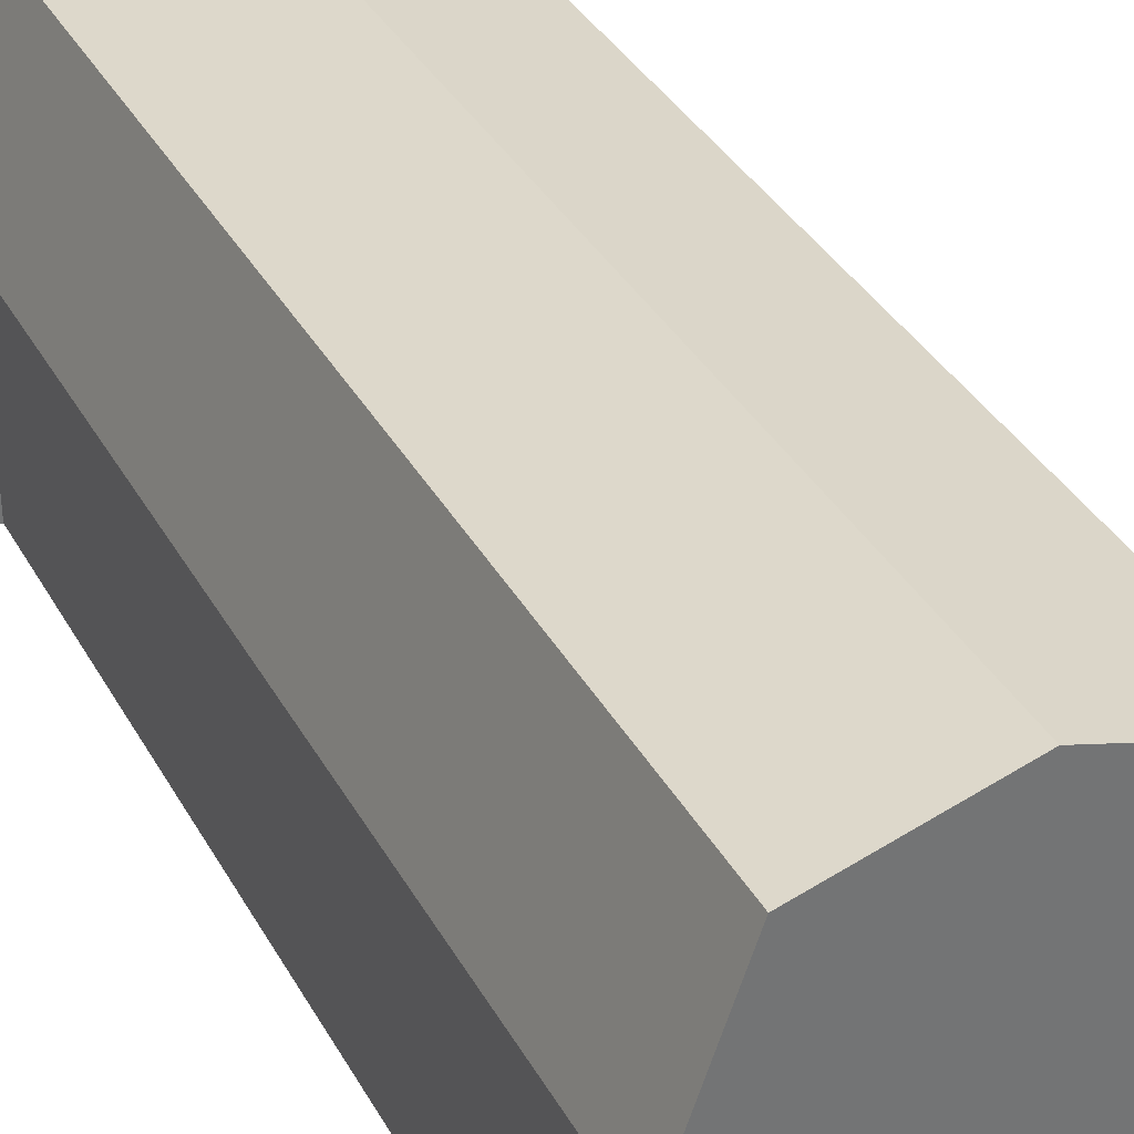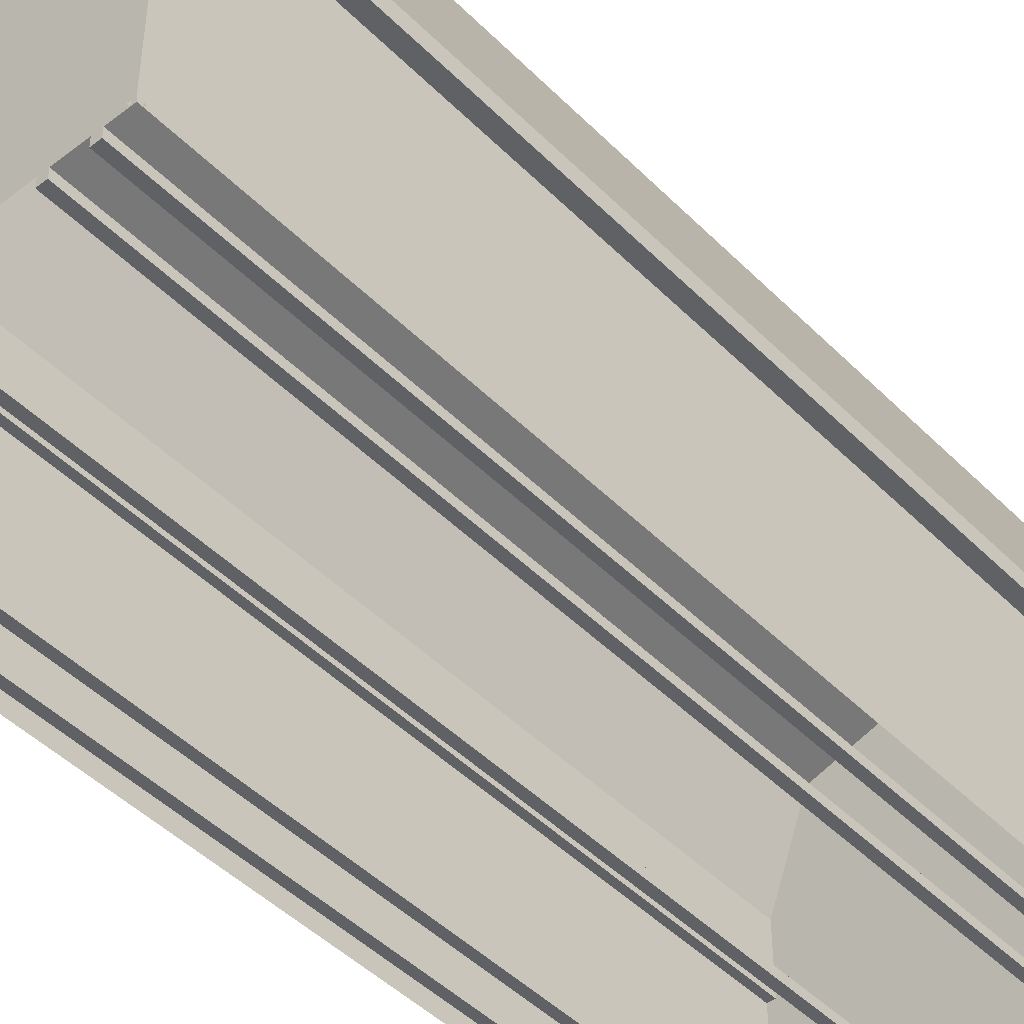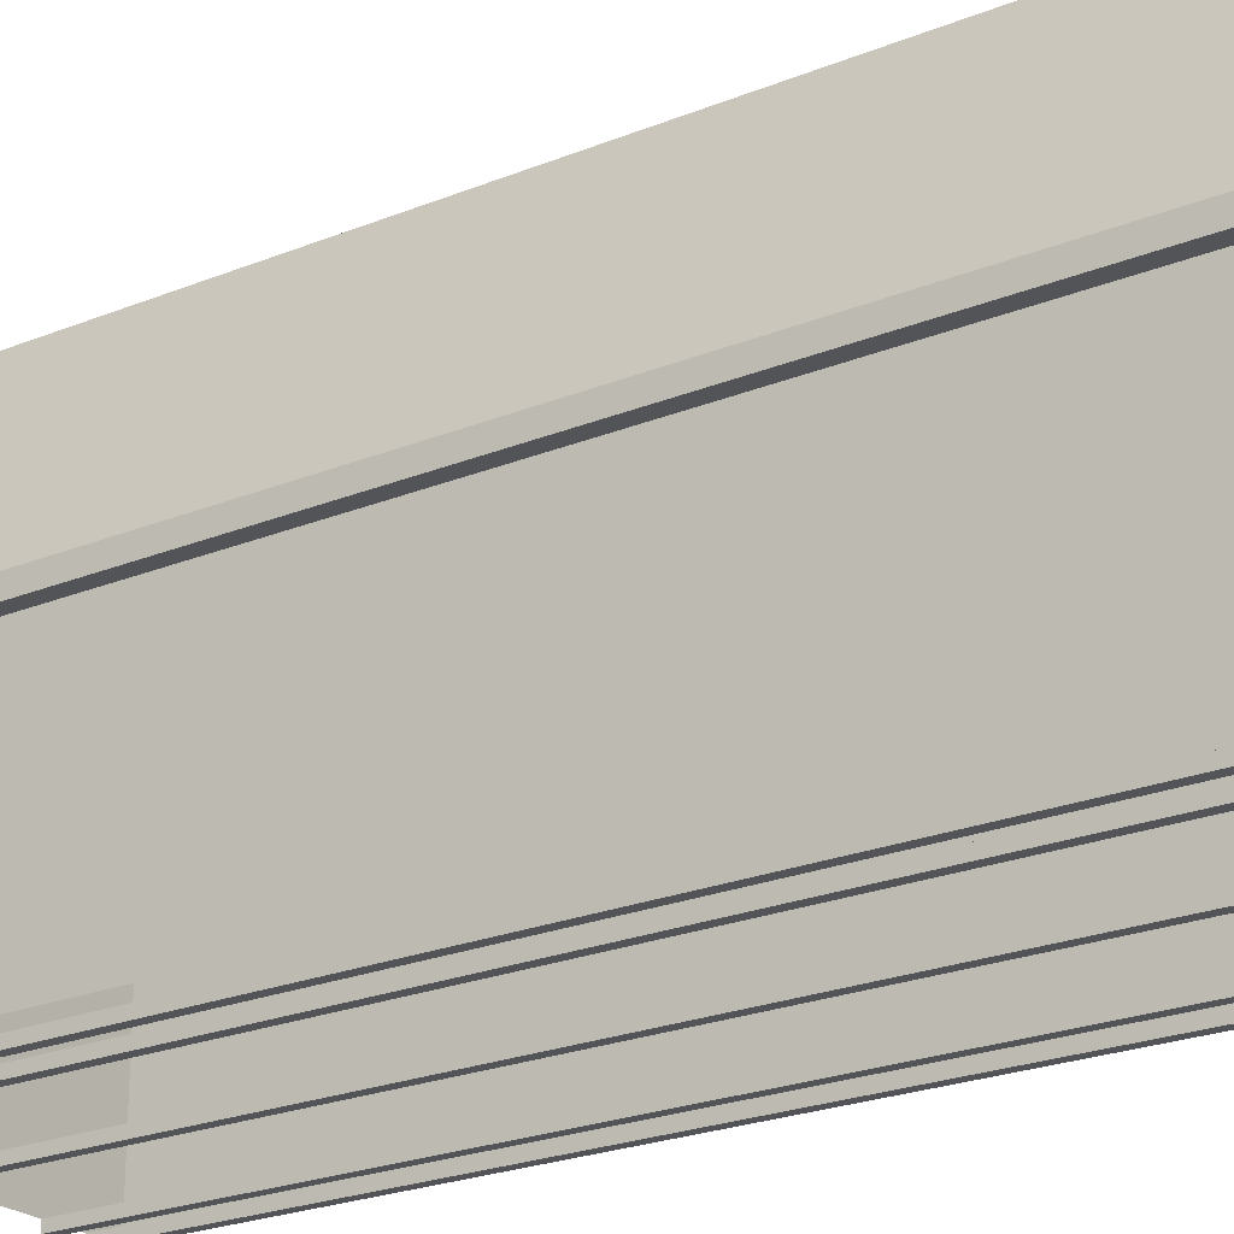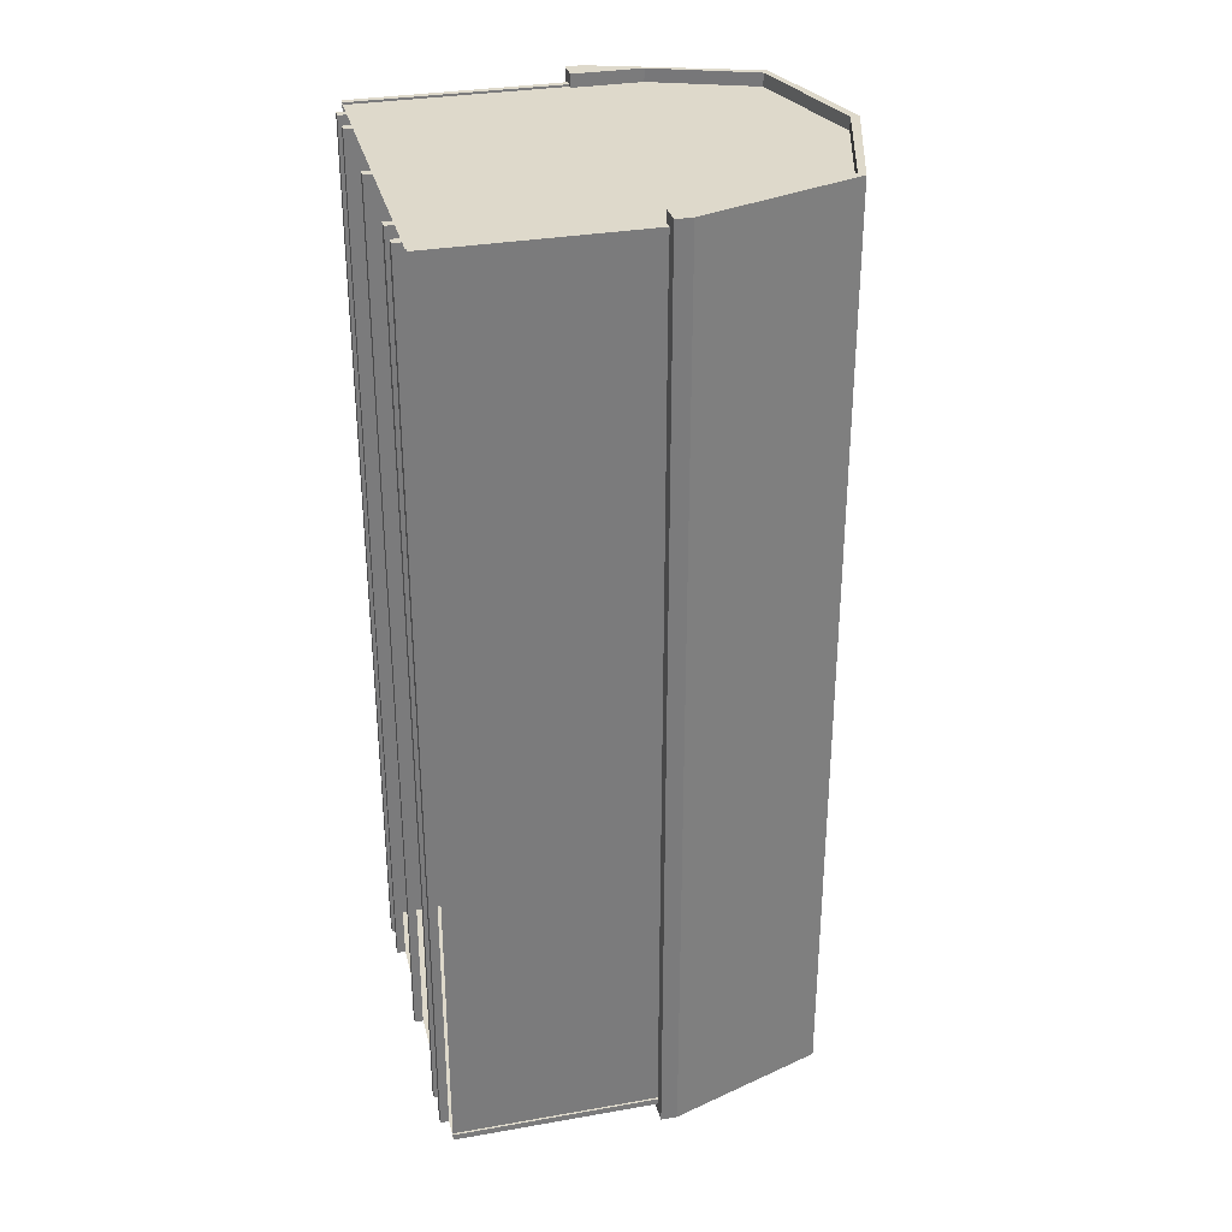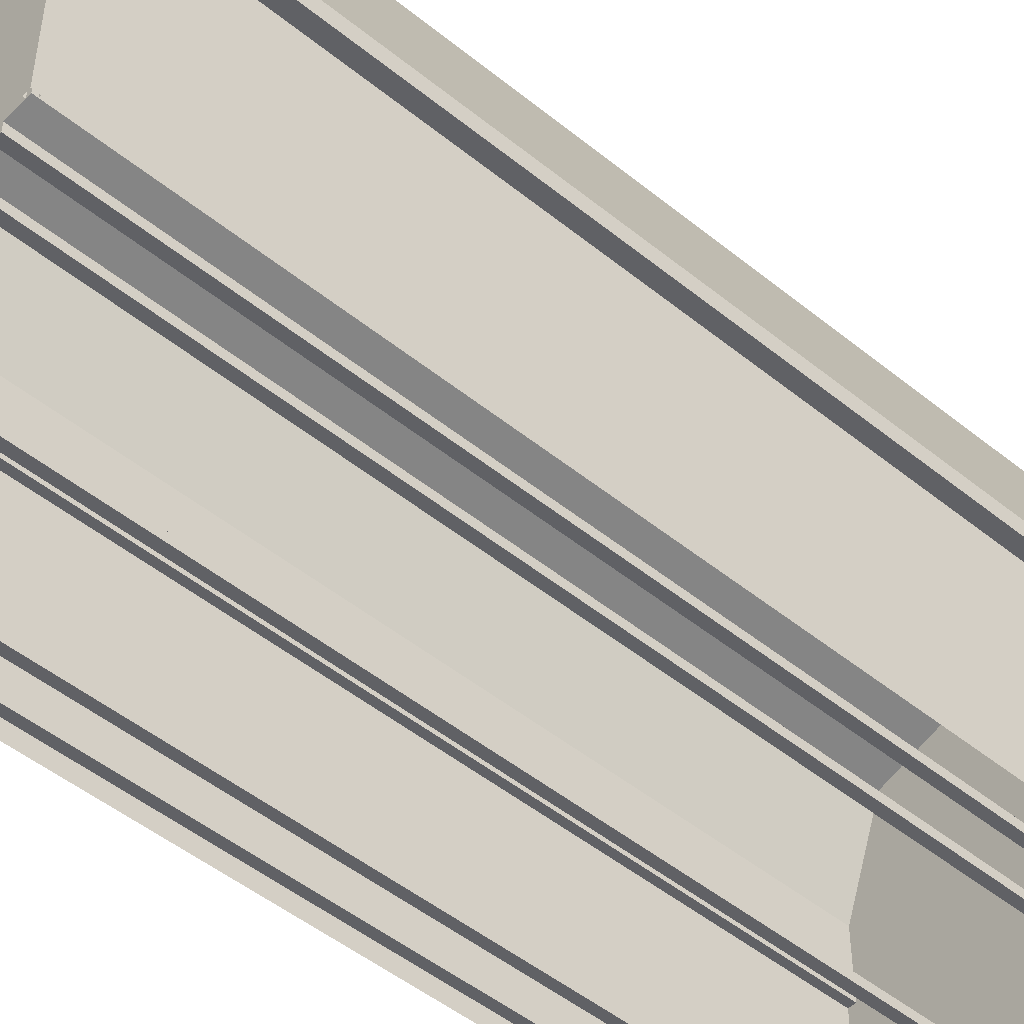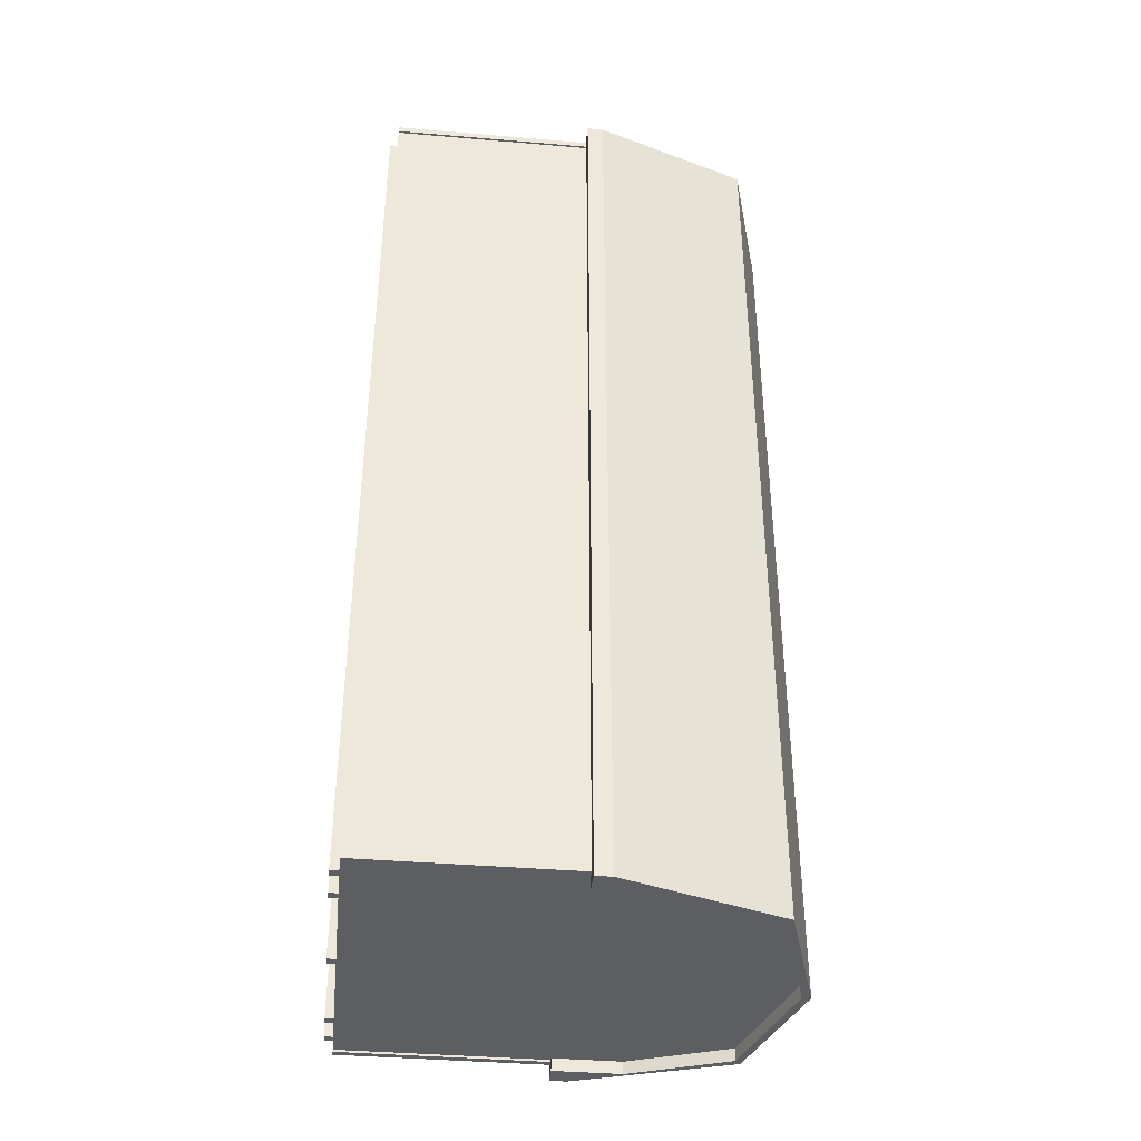
<metadata>
{"format":"obj","ext":"obj","renderer":"f3d","projection":"perspective","resolution":1024,"background":"white","views":[{"elev":35.7,"azim":-25.6,"up":"+Y"},{"elev":-46.1,"azim":-138.6,"up":"+Y"},{"elev":-22.9,"azim":-54.9,"up":"+Y"},{"elev":31.8,"azim":76.1,"up":"+Z"},{"elev":-49.1,"azim":-132.0,"up":"+Y"},{"elev":-39.2,"azim":84.0,"up":"+Z"}]}
</metadata>
<code>
o Two Story Gambrel_14x36.obj
g default
v -2.117 0.1016 -5.436
v -2.041 0.1016 -5.512
v -2.117 0.1016 -5.512
v -2.117 2.642 -5.436
v -2.117 2.642 -5.512
v -2.041 2.642 -5.512
v 2.117 0.1016 -5.436
v 2.041 0.1016 -5.512
v 2.117 0.1016 -5.512
v 2.117 2.642 -5.436
v 2.117 2.642 -5.512
v 2.041 2.642 -5.512
v -2.117 0.1016 5.436
v -2.041 0.1016 5.512
v -2.117 0.1016 5.512
v -2.117 2.642 5.436
v -2.117 2.642 5.512
v -2.041 2.642 5.512
v 2.117 0.1016 5.436
v 2.041 0.1016 5.512
v 2.117 0.1016 5.512
v 2.117 2.642 5.436
v 2.117 2.642 5.512
v 2.041 2.642 5.512
v -2.092 0.1016 -5.436
v -2.092 2.642 -5.436
v -2.092 2.642 5.436
v -2.092 0.1016 5.436
v -2.041 2.642 -5.486
v -2.041 0.1016 -5.486
v 2.041 0.1016 -5.486
v 2.041 2.642 -5.486
v 2.092 2.642 -5.436
v 2.092 0.1016 -5.436
v 2.092 0.1016 5.436
v 2.092 2.642 5.436
v -2.041 2.642 5.486
v -2.041 0.1016 5.486
v 2.041 0.1016 5.486
v 2.041 2.642 5.486
v 2.092 3.144 5.486
v 2.092 3.144 -5.486
v -2.092 3.144 -5.486
v -2.092 3.144 5.486
v -2.092 0.1016 -5.486
v 2.092 0.1016 -5.486
v 2.092 0.1016 5.486
v -2.092 0.1016 5.486
v 1.999 2.558 -5.639
v 1.999 3.379 -5.639
v 1.538 4.583 -5.639
v 1.613 4.647 -5.639
v 2.255 2.755 -5.639
v 2.255 2.558 -5.639
v -1.999 2.558 -5.639
v -1.999 3.379 -5.639
v -1.538 4.583 -5.639
v -2.255 2.755 -5.639
v -2.255 2.558 -5.639
v 0 5.138 -5.639
v 0 5.036 -5.639
v 2.255 2.558 5.639
v 2.255 2.755 5.639
v 1.999 3.379 5.639
v 1.999 2.558 5.639
v 1.613 4.647 5.639
v 1.538 4.583 5.639
v -1.999 3.379 5.639
v -2.255 2.755 5.639
v -2.255 2.558 5.639
v -1.999 2.558 5.639
v -1.538 4.583 5.639
v 0 5.138 5.639
v 0 5.036 5.639
v 1.999 2.969 -5.639
v 2.255 2.657 -5.639
v 2.255 2.657 5.639
v 1.999 2.969 5.639
v -1.999 2.969 -5.639
v -2.255 2.657 -5.639
v -2.255 2.657 5.639
v -1.999 2.969 5.639
v -1.832 0.1016 5.486
v -1.832 0.1016 -5.486
v -1.73 0.1016 -5.486
v -1.73 0.1016 5.486
v -1.832 0 5.486
v -1.73 0 5.486
v -1.73 0 -5.486
v -1.832 0 -5.486
v -1.399 0.1016 5.486
v -1.399 0.1016 -5.486
v -1.298 0.1016 -5.486
v -1.298 0.1016 5.486
v -1.399 0 5.486
v -1.298 0 5.486
v -1.298 0 -5.486
v -1.399 0 -5.486
v 1.832 0.1016 5.486
v 1.832 0.1016 -5.486
v 1.73 0.1016 -5.486
v 1.73 0.1016 5.486
v 1.832 0 5.486
v 1.73 0 5.486
v 1.73 0 -5.486
v 1.832 0 -5.486
v 1.399 0.1016 5.486
v 1.399 0.1016 -5.486
v 1.298 0.1016 -5.486
v 1.298 0.1016 5.486
v 1.399 0 5.486
v 1.298 0 5.486
v 1.298 0 -5.486
v 1.399 0 -5.486
v -0.0508 0.1016 5.486
v -0.0508 0.1016 -5.486
v 0.0508 0.1016 -5.486
v 0.0508 0.1016 5.486
v -0.0508 0 5.486
v 0.0508 0 5.486
v 0.0508 0 -5.486
v -0.0508 0 -5.486
v -1.832 0.1016 5.486
v -1.73 0.1016 5.486
v -1.832 0 5.486
v -1.73 0 5.486
v -1.399 0.1016 5.486
v -1.298 0.1016 5.486
v -1.399 0 5.486
v -1.298 0 5.486
v 1.832 0.1016 5.486
v 1.73 0.1016 5.486
v 1.832 0 5.486
v 1.73 0 5.486
v 1.399 0.1016 5.486
v 1.298 0.1016 5.486
v 1.399 0 5.486
v 1.298 0 5.486
v -0.0508 0.1016 5.486
v 0.0508 0.1016 5.486
v -0.0508 0 5.486
v 0.0508 0 5.486
v -1.832 0.1016 -5.486
v -1.73 0.1016 -5.486
v -1.73 0 -5.486
v -1.832 0 -5.486
v -1.399 0.1016 -5.486
v -1.298 0.1016 -5.486
v -1.298 0 -5.486
v -1.399 0 -5.486
v 1.832 0.1016 -5.486
v 1.73 0.1016 -5.486
v 1.73 0 -5.486
v 1.832 0 -5.486
v 1.399 0.1016 -5.486
v 1.298 0.1016 -5.486
v 1.298 0 -5.486
v 1.399 0 -5.486
v -0.0508 0.1016 -5.486
v 0.0508 0.1016 -5.486
v 0.0508 0 -5.486
v -0.0508 0 -5.486
v -1.538 0.1016 -5.486
v -1.538 4.583 -5.486
v 1.538 0.1016 -5.486
v 1.538 4.583 -5.486
v 0 0.1016 -5.486
v 0 5.036 -5.486
v 2.092 3.144 -5.486
v -2.092 3.144 -5.486
v -2.092 0.1016 -5.486
v 2.092 0.1016 -5.486
v 1.999 2.558 -5.639
v 1.999 3.379 -5.639
v 1.538 4.583 -5.639
v 1.613 4.647 -5.639
v 2.255 2.755 -5.639
v 2.255 2.558 -5.639
v -1.999 2.558 -5.639
v -1.999 3.379 -5.639
v -1.538 4.583 -5.639
v -1.613 4.647 -5.639
v -2.255 2.755 -5.639
v -2.255 2.558 -5.639
v 0 5.138 -5.639
v 0 5.036 -5.639
v 1.999 2.969 -5.639
v 2.255 2.657 -5.639
v -1.999 2.969 -5.639
v -2.255 2.657 -5.639
v -1.538 4.583 5.486
v 1.538 4.583 5.486
v -1.538 0.1016 5.486
v 1.538 0.1016 5.486
v 0 5.036 5.486
v 0 0.1016 5.486
v 2.092 3.144 5.486
v -2.092 3.144 5.486
v 2.092 0.1016 5.486
v -2.092 0.1016 5.486
v 2.255 2.558 5.639
v 2.255 2.755 5.639
v 1.999 3.379 5.639
v 1.999 2.558 5.639
v 1.613 4.647 5.639
v 1.538 4.583 5.639
v -1.999 3.379 5.639
v -2.255 2.755 5.639
v -2.255 2.558 5.639
v -1.999 2.558 5.639
v -1.613 4.647 5.639
v -1.538 4.583 5.639
v 0 5.138 5.639
v 0 5.036 5.639
v 2.255 2.657 5.639
v 1.999 2.969 5.639
v -2.255 2.657 5.639
v -1.999 2.969 5.639
v -1.613 4.647 -5.639
v -2.255 2.755 -5.639
v 0 5.138 -5.639
v -2.255 2.755 5.639
v -1.613 4.647 5.639
v 0 5.138 5.639
g Shed
f 46 41 47
f 42 41 46
f 43 45 48
f 44 43 48
g Floor
f 124 123 125
f 124 125 126
f 128 127 129
f 128 129 130
f 133 131 134
f 131 132 134
f 137 135 138
f 135 136 138
f 140 139 141
f 140 141 142
f 143 144 145
f 146 143 145
f 147 148 149
f 150 147 149
f 152 154 153
f 152 151 154
f 156 158 157
f 156 155 158
f 159 160 161
f 159 161 162
f 83 84 90
f 83 90 87
f 84 83 86
f 85 84 86
f 85 86 88
f 89 85 88
f 87 90 88
f 90 89 88
f 91 92 98
f 91 98 95
f 92 91 94
f 93 92 94
f 93 94 96
f 97 93 96
f 95 98 96
f 98 97 96
f 115 116 122
f 115 122 119
f 116 115 118
f 117 116 118
f 117 118 120
f 121 117 120
f 122 120 119
f 122 121 120
f 110 113 112
f 110 109 113
f 107 109 110
f 108 109 107
f 114 108 111
f 108 107 111
f 113 114 111
f 113 111 112
f 102 105 104
f 102 101 105
f 99 101 102
f 100 101 99
f 106 100 103
f 100 99 103
f 105 106 103
f 105 103 104
g Shed
f 171 170 163
f 170 164 163
f 169 172 165
f 166 169 165
f 163 164 167
f 164 168 167
f 166 165 167
f 168 166 167
g Sides
f 185 176 175
f 186 185 175
f 174 176 177
f 175 176 174
f 185 186 181
f 182 185 181
f 182 181 180
f 182 180 183
f 187 174 177
f 187 177 188
f 187 188 173
f 188 178 173
f 190 189 179
f 184 190 179
f 180 189 183
f 183 189 190
g Shed
f 191 198 193
f 198 200 193
f 197 192 194
f 199 197 194
f 195 191 196
f 191 193 196
f 192 195 196
f 194 192 196
g Sides
f 213 214 206
f 205 213 206
f 205 206 203
f 205 203 202
f 213 211 212
f 214 213 212
f 207 211 208
f 212 211 207
f 202 216 215
f 203 216 202
f 201 215 204
f 215 216 204
f 217 209 210
f 218 217 210
f 218 208 217
f 218 207 208
g Trim
f 13 16 28
f 16 27 28
f 17 13 15
f 17 16 13
f 18 15 14
f 18 17 15
f 38 37 14
f 37 18 14
f 24 40 39
f 24 39 20
f 21 24 20
f 23 24 21
f 19 23 21
f 22 23 19
f 22 19 35
f 36 22 35
f 7 10 34
f 10 33 34
f 9 11 7
f 11 10 7
f 12 9 8
f 12 11 9
f 32 8 31
f 32 12 8
f 6 29 30
f 2 6 30
f 3 6 2
f 5 6 3
f 5 3 1
f 4 5 1
f 4 1 25
f 26 4 25
g Roof
f 219 220 222
f 223 219 222
f 221 219 223
f 224 221 223
f 58 80 81
f 69 58 81
g Sides
f 80 59 70
f 81 80 70
f 59 55 71
f 70 59 71
g Shed
f 55 82 71
f 79 82 55
f 79 68 82
f 56 68 79
f 57 72 56
f 56 72 68
f 61 74 57
f 57 74 72
f 61 51 67
f 74 61 67
f 51 50 64
f 67 51 64
f 64 50 78
f 50 75 78
f 78 75 65
f 75 49 65
g Sides
f 49 54 62
f 49 62 65
f 76 77 54
f 54 77 62
g Roof
f 53 63 76
f 76 63 77
f 52 66 53
f 53 66 63
f 60 73 52
f 52 73 66

</code>
